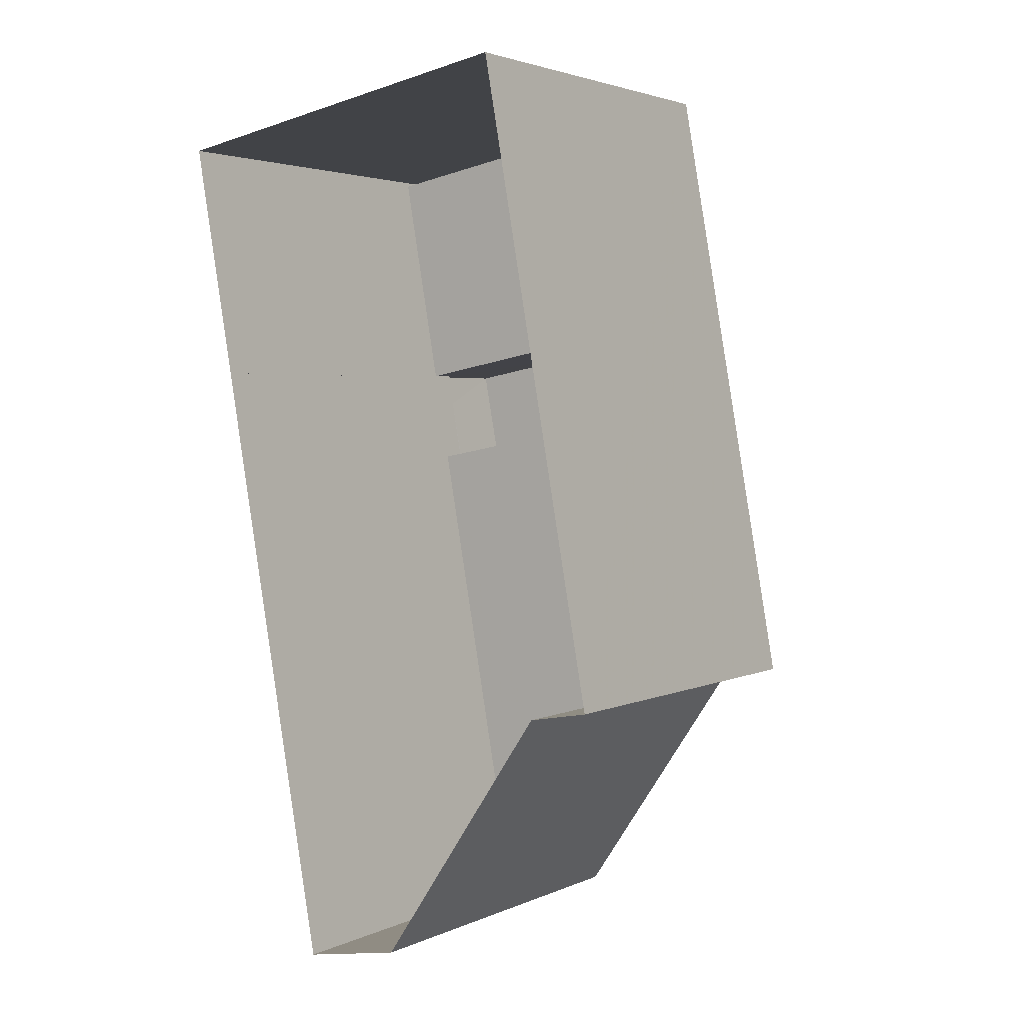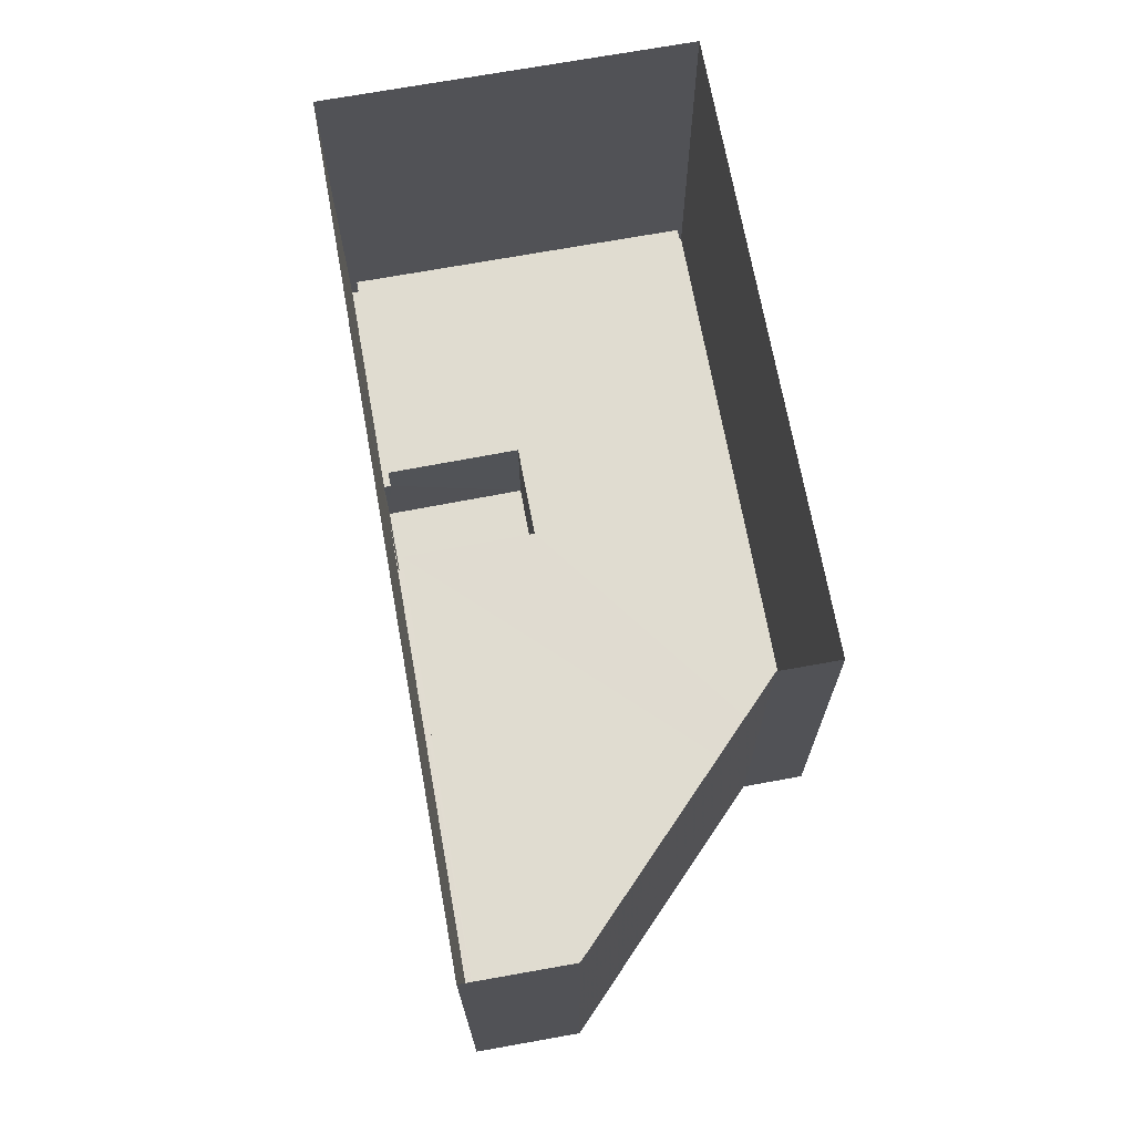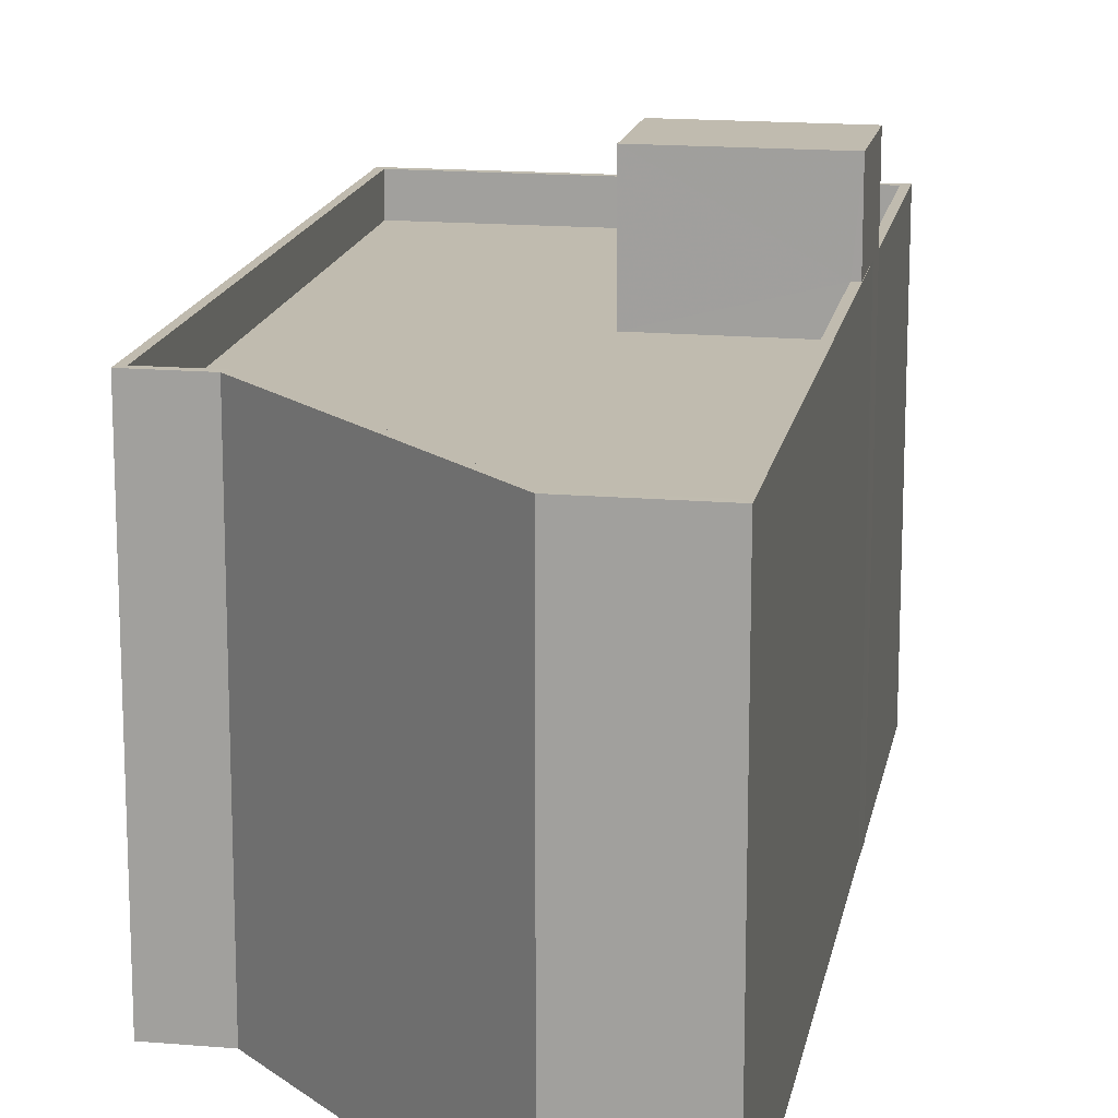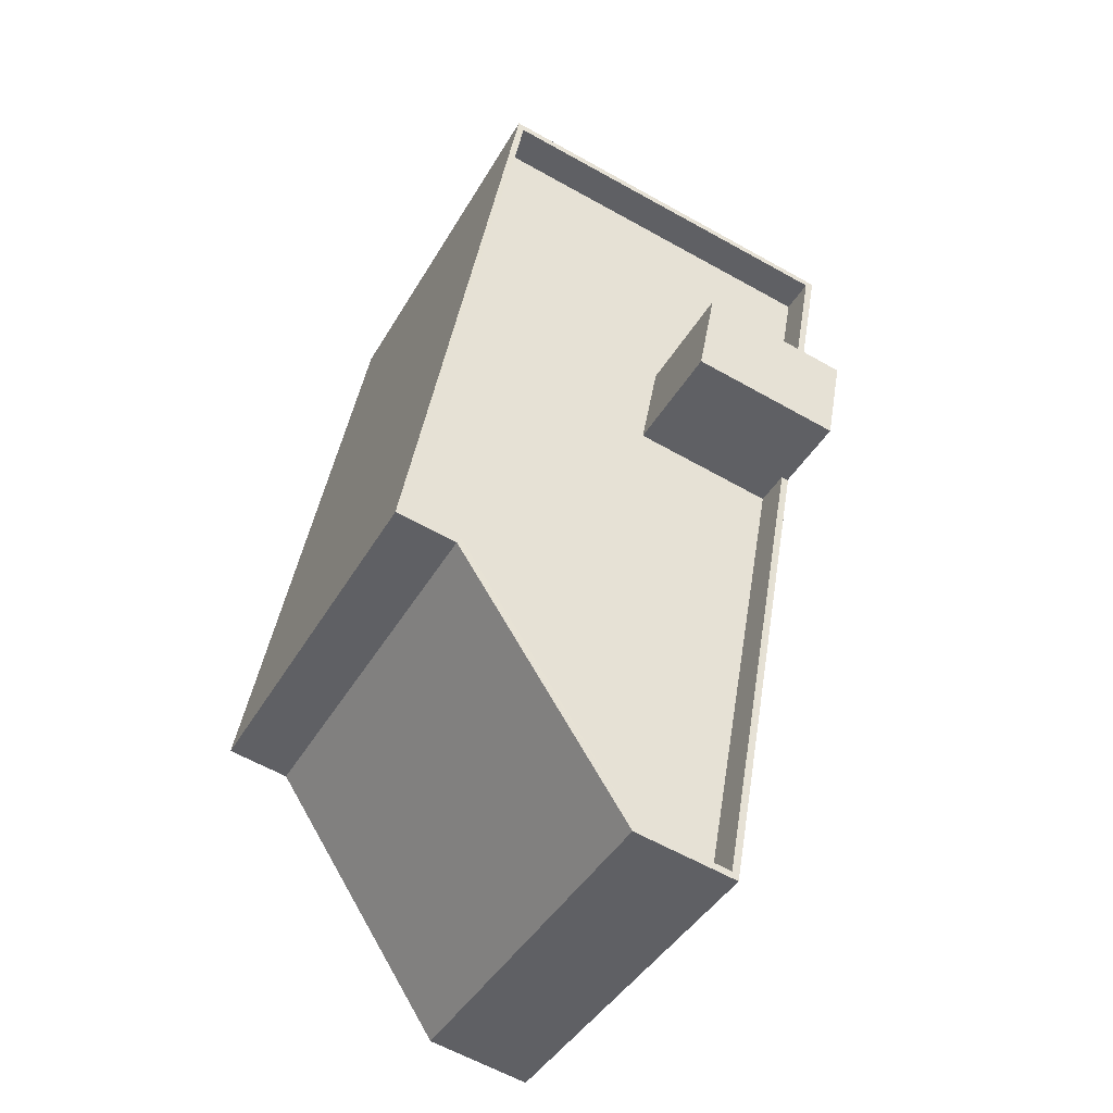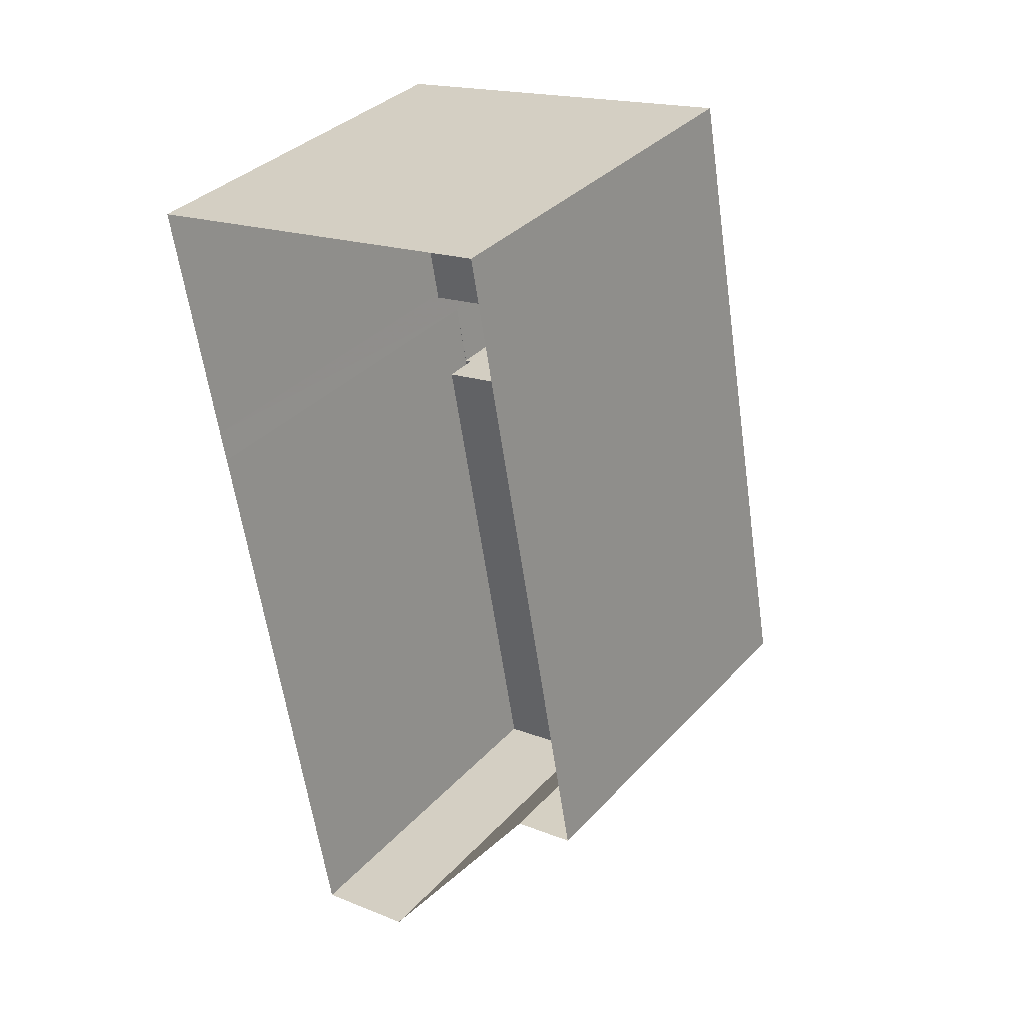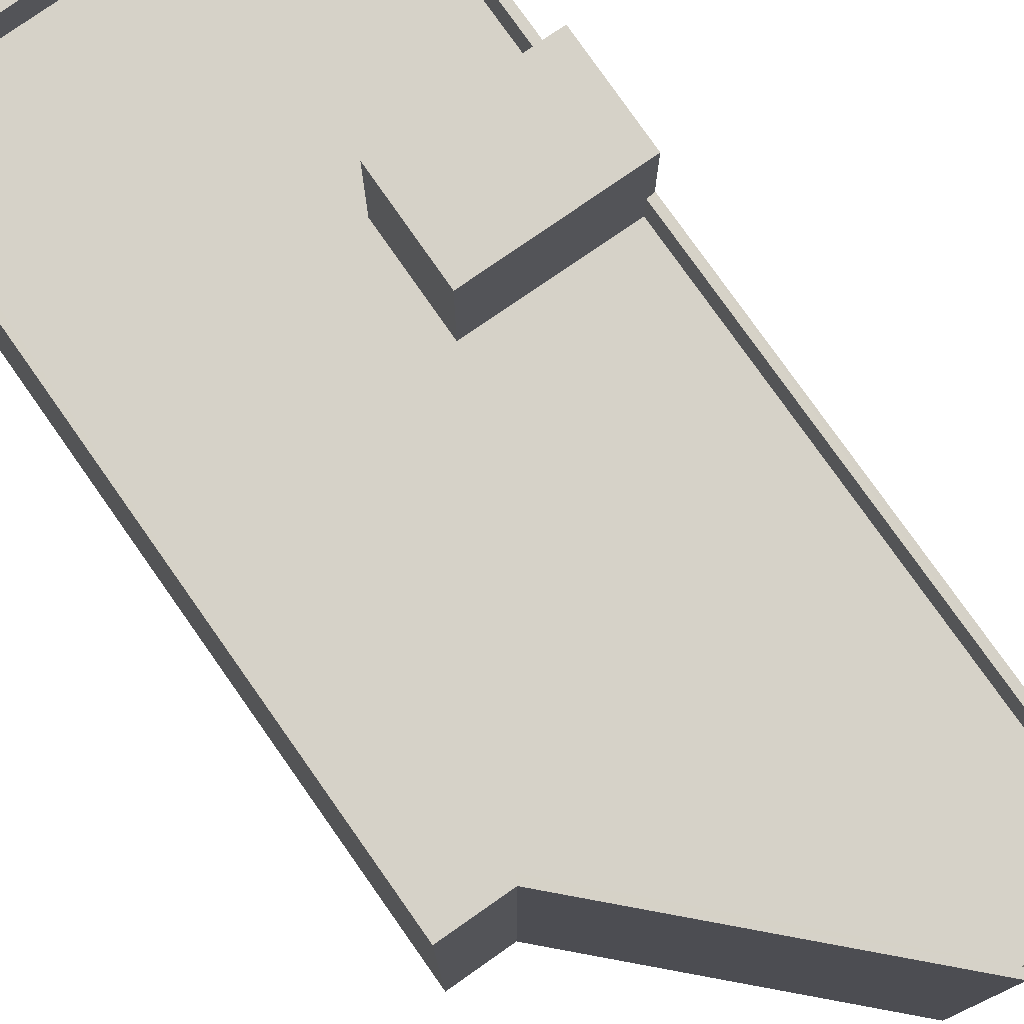
<metadata>
{"format":"obj","ext":"obj","renderer":"f3d","projection":"perspective","resolution":1024,"background":"white","views":[{"elev":3.0,"azim":-145.9,"up":"+Y"},{"elev":-20.3,"azim":-179.8,"up":"+Y"},{"elev":16.0,"azim":-0.0,"up":"+Z"},{"elev":-41.9,"azim":-27.7,"up":"+Y"},{"elev":35.1,"azim":-143.9,"up":"+Y"},{"elev":78.0,"azim":-45.4,"up":"+Z"}]}
</metadata>
<code>
v -8.901e+04 -9.978e+04 7.634
v -8.901e+04 -9.978e+04 7.634
v -8.901e+04 -9.978e+04 7.634
v -8.901e+04 -9.977e+04 7.633
v -8.902e+04 -9.977e+04 7.633
v -8.901e+04 -9.979e+04 7.635
v -8.902e+04 -9.979e+04 7.636
v -8.902e+04 -9.979e+04 7.635
v -8.902e+04 -9.979e+04 7.635
v -8.902e+04 -9.977e+04 18.43
v -8.902e+04 -9.979e+04 18.44
v -8.902e+04 -9.977e+04 18.43
v -8.901e+04 -9.977e+04 18.43
v -8.901e+04 -9.977e+04 18.43
v -8.902e+04 -9.979e+04 18.44
v -8.902e+04 -9.979e+04 18.44
v -8.902e+04 -9.979e+04 18.44
v -8.902e+04 -9.979e+04 18.44
v -8.901e+04 -9.979e+04 18.44
v -8.901e+04 -9.979e+04 18.44
v -8.901e+04 -9.978e+04 18.43
v -8.901e+04 -9.978e+04 18.43
v -8.901e+04 -9.978e+04 18.43
v -8.901e+04 -9.978e+04 18.43
v -8.901e+04 -9.978e+04 18.43
v -8.902e+04 -9.979e+04 18.44
v -8.901e+04 -9.978e+04 17.43
v -8.902e+04 -9.979e+04 17.44
v -8.901e+04 -9.979e+04 17.44
v -8.901e+04 -9.978e+04 17.43
v -8.902e+04 -9.979e+04 17.44
v -8.902e+04 -9.979e+04 17.44
v -8.902e+04 -9.977e+04 17.43
v -8.901e+04 -9.978e+04 17.43
v -8.901e+04 -9.977e+04 17.43
v -8.901e+04 -9.978e+04 17.43
v -8.901e+04 -9.978e+04 20.6
v -8.901e+04 -9.978e+04 20.6
v -8.901e+04 -9.978e+04 20.6
v -8.901e+04 -9.978e+04 20.6
f 1 2 3
f 4 1 5
f 6 7 8
f 6 8 3
f 5 8 9
f 3 5 1
f 3 8 5
f 10 11 12
f 13 10 14
f 15 16 17
f 11 16 18
f 19 20 17
f 21 22 19
f 13 14 23
f 23 14 24
f 22 25 20
f 10 12 14
f 26 16 15
f 18 16 26
f 12 11 18
f 20 15 17
f 19 22 20
f 27 28 29
f 30 31 32
f 32 28 27
f 31 30 33
f 33 34 35
f 35 34 36
f 32 27 30
f 30 34 33
f 37 38 39
f 37 40 38
f 13 4 5
f 10 13 5
f 10 5 9
f 11 10 9
f 1 4 13
f 23 1 13
f 38 21 39
f 39 21 2
f 38 22 21
f 2 21 3
f 36 14 35
f 36 24 14
f 25 29 20
f 25 27 29
f 15 28 32
f 26 15 32
f 12 31 33
f 12 18 31
f 36 34 24
f 1 23 2
f 34 37 24
f 2 23 39
f 24 37 39
f 23 24 39
f 16 9 8
f 16 11 9
f 34 30 40
f 37 34 40
f 21 19 6
f 3 21 6
f 18 32 31
f 18 26 32
f 12 33 35
f 14 12 35
f 16 8 7
f 17 16 7
f 30 25 40
f 40 25 38
f 30 27 25
f 38 25 22
f 15 29 28
f 15 20 29
f 19 7 6
f 19 17 7

</code>
